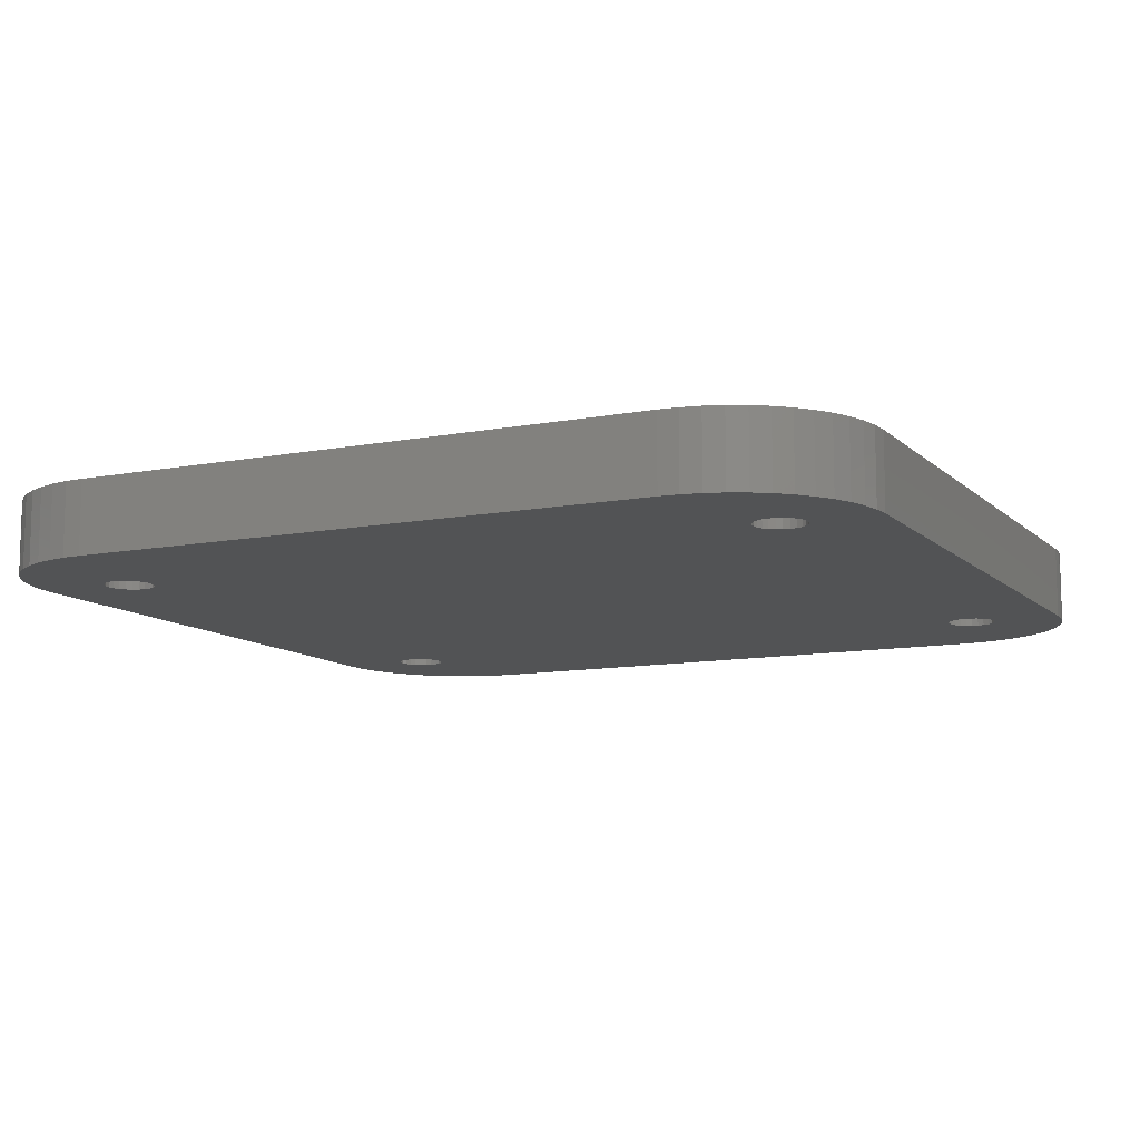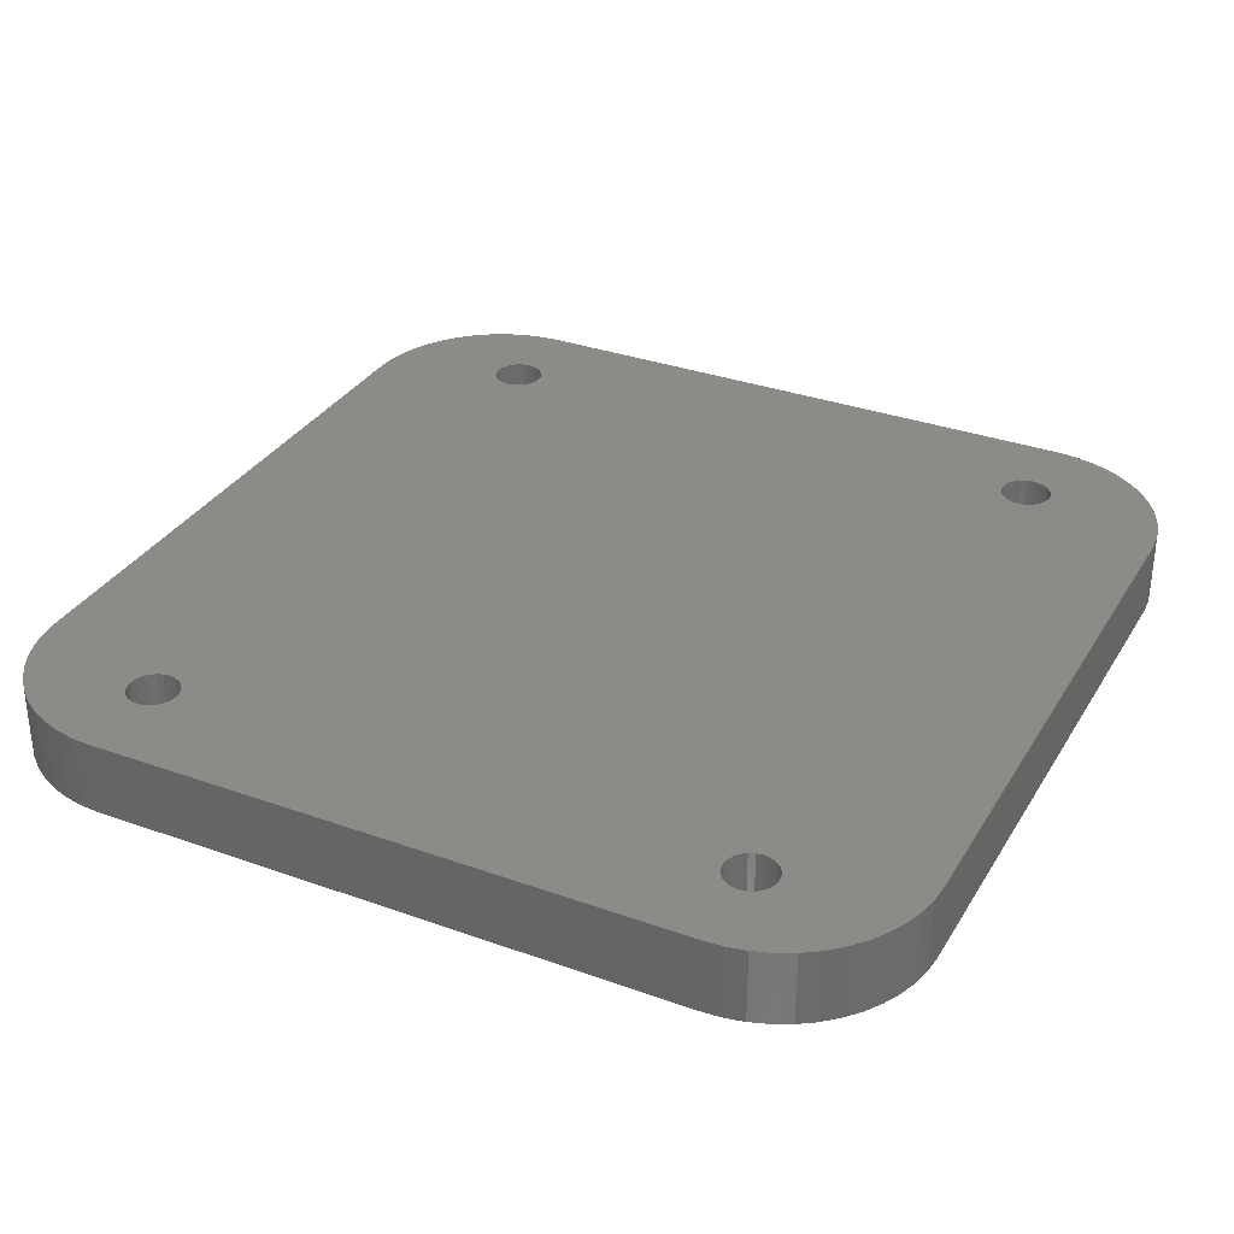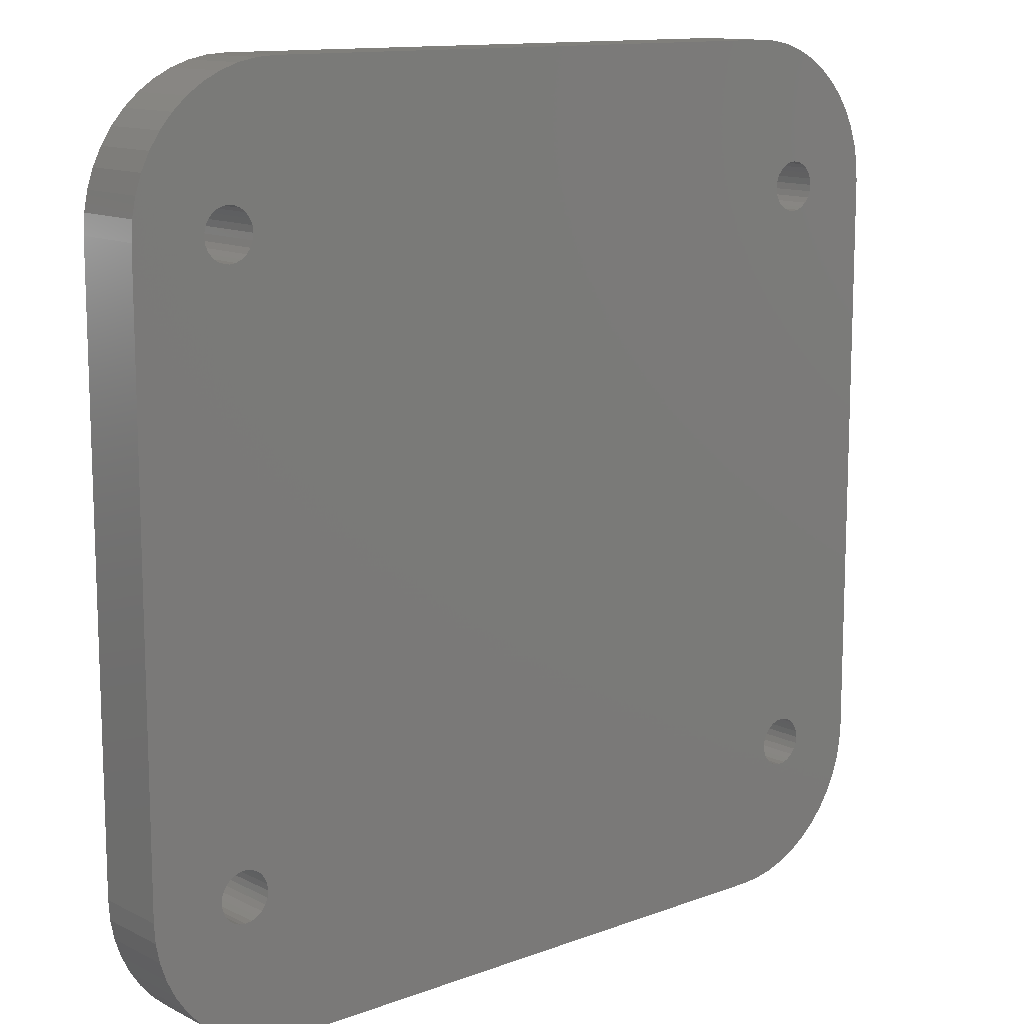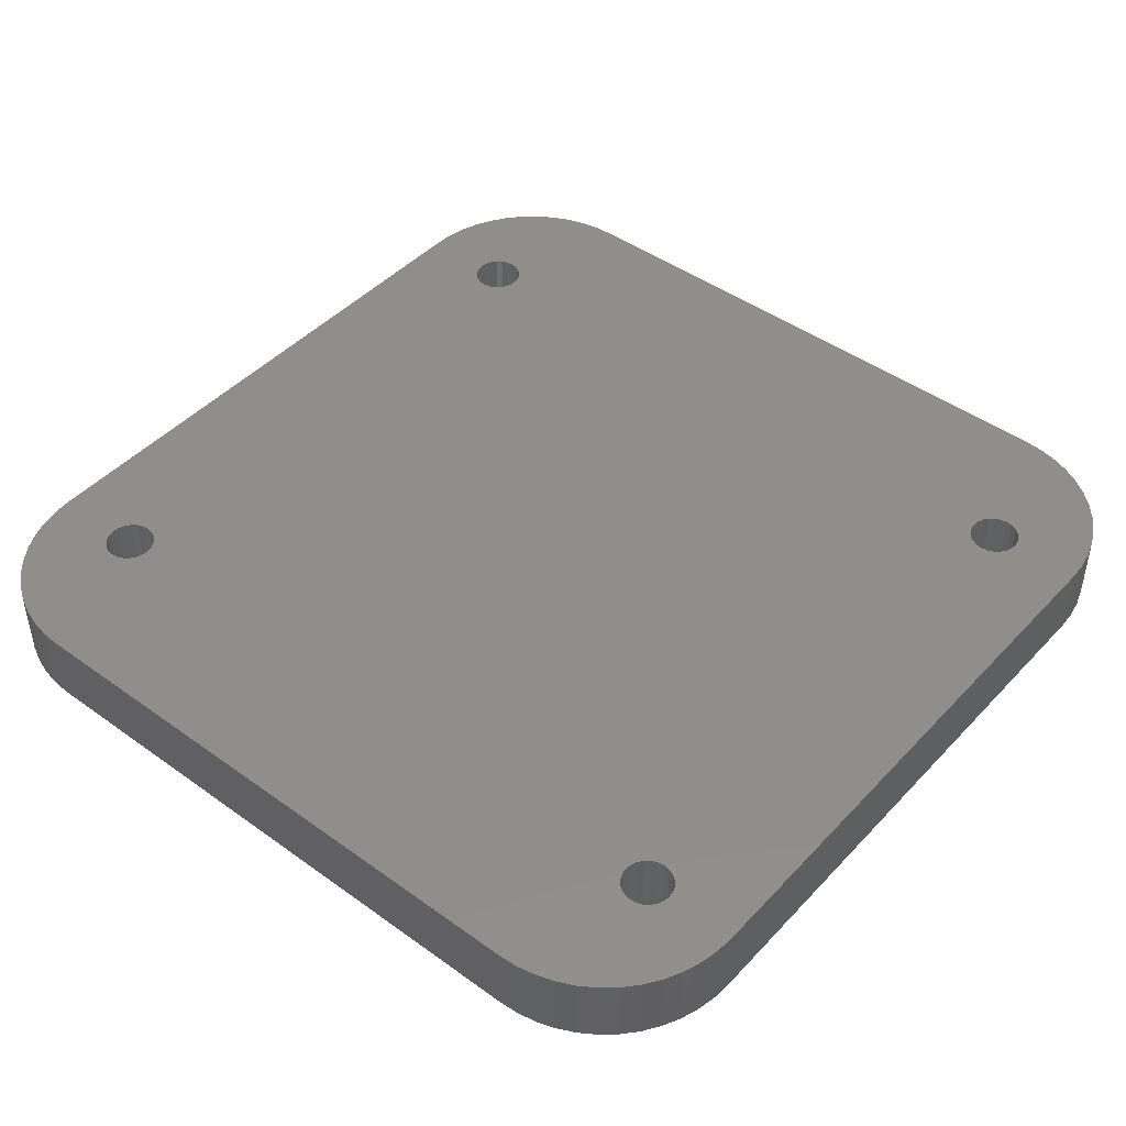
<metadata>
{"format":"stl","ext":"stl","renderer":"f3d","projection":"perspective","resolution":1024,"background":"white","views":[{"elev":-10.6,"azim":25.9,"up":"+Z"},{"elev":32.7,"azim":116.5,"up":"+Z"},{"elev":12.5,"azim":-40.9,"up":"+Y"},{"elev":45.2,"azim":-140.2,"up":"+Z"}]}
</metadata>
<code>
# stl→obj: 296 verts, 604 faces
v -509.7 179.3 210
v -509 180.4 215
v -509.7 179.3 215
v -509 180.4 210
v -516.3 175.4 215
v -517.6 175.4 210
v -516.3 175.4 210
v -517.6 175.4 215
v -508.4 181.5 210
v -508.4 181.5 215
v -511.5 177.4 210
v -512.6 176.7 215
v -512.6 176.7 210
v -511.5 177.4 215
v -509 230.4 210
v -508.4 229.2 215
v -508.4 229.2 210
v -509 230.4 215
v -510.6 178.3 210
v -510.6 178.3 215
v -513.8 176.1 215
v -515 175.7 210
v -513.8 176.1 210
v -515 175.7 215
v -507.7 184.1 210
v -508 182.8 215
v -508 182.8 210
v -507.7 184.1 215
v -557.6 175.4 215
v -557.6 175.4 210
v -507.7 226.7 210
v -507.6 225.4 215
v -507.6 225.4 210
v -507.7 226.7 215
v -507.6 185.4 210
v -507.6 185.4 215
v -508 227.9 215
v -508 227.9 210
v -515.6 184.5 210
v -515.8 184.9 215
v -515.6 184.5 215
v -515.8 184.9 210
v -563.7 233.3 215
v -562.6 234 210
v -563.7 233.3 210
v -562.6 234 215
v -565.6 231.4 215
v -566.3 230.4 210
v -566.3 230.4 215
v -565.6 231.4 210
v -511.5 233.3 215
v -510.6 232.4 210
v -511.5 233.3 210
v -510.6 232.4 215
v -564.7 232.4 215
v -564.7 232.4 210
v -562.6 176.7 215
v -563.7 177.4 210
v -562.6 176.7 210
v -563.7 177.4 215
v -560.2 175.7 210
v -561.5 176.1 215
v -561.5 176.1 210
v -560.2 175.7 215
v -509.7 231.4 215
v -509.7 231.4 210
v -566.9 181.5 215
v -566.3 180.4 210
v -566.3 180.4 215
v -566.9 181.5 210
v -516.3 235.3 215
v -515 235 210
v -516.3 235.3 210
v -515 235 215
v -564.7 178.3 210
v -564.7 178.3 215
v -567.6 184.1 215
v -567.6 185.4 210
v -567.6 184.1 210
v -567.6 185.4 215
v -561.5 234.6 215
v -560.2 235 210
v -561.5 234.6 210
v -560.2 235 215
v -567.6 225.4 210
v -567.6 225.4 215
v -567.6 226.7 215
v -567.6 226.7 210
v -557.6 235.4 215
v -517.6 235.4 210
v -557.6 235.4 210
v -517.6 235.4 215
v -513.8 234.6 215
v -513.8 234.6 210
v -512.6 234 215
v -512.6 234 210
v -565.6 179.3 210
v -565.6 179.3 215
v -512.4 225.4 215
v -512.5 224.9 210
v -512.5 224.9 215
v -512.4 225.4 210
v -567.3 182.8 215
v -567.3 182.8 210
v -558.9 235.3 210
v -558.9 235.3 215
v -566.9 229.2 215
v -567.3 227.9 210
v -567.3 227.9 215
v -566.9 229.2 210
v -515 223.9 215
v -514.6 223.7 210
v -515 223.9 210
v -514.6 223.7 215
v -515.6 224.5 210
v -515.3 224.2 215
v -515.3 224.2 210
v -515.6 224.5 215
v -512.7 226.2 215
v -512.5 225.8 210
v -512.5 225.8 215
v -512.7 226.2 210
v -515.8 225.8 210
v -515.8 225.4 215
v -515.8 225.4 210
v -515.8 225.8 215
v -515.8 224.9 215
v -515.8 224.9 210
v -515.3 226.6 210
v -515.6 226.2 215
v -515.6 226.2 210
v -515.3 226.6 215
v -515.3 184.2 215
v -515.3 184.2 210
v -514.1 223.7 210
v -514.1 223.7 215
v -513.3 223.9 215
v -512.9 224.2 210
v -513.3 223.9 210
v -512.9 224.2 215
v -512.9 226.6 215
v -513.3 226.8 210
v -512.9 226.6 210
v -513.3 226.8 215
v -558.9 175.4 215
v -558.9 175.4 210
v -515.6 186.2 210
v -515.8 185.8 215
v -515.8 185.8 210
v -515.6 186.2 215
v -513.7 227 215
v -513.7 227 210
v -512.7 224.5 210
v -512.7 224.5 215
v -513.7 223.7 215
v -513.7 223.7 210
v -515.8 185.4 215
v -515.8 185.4 210
v -515 226.8 215
v -515 226.8 210
v -514.1 227.1 210
v -514.6 227 215
v -514.6 227 210
v -514.1 227.1 215
v -512.9 184.2 215
v -512.7 184.5 210
v -512.9 184.2 210
v -512.7 184.5 215
v -515 183.9 210
v -515 183.9 215
v -560.7 227 210
v -561.1 227.1 215
v -561.1 227.1 210
v -560.7 227 215
v -512.4 185.4 215
v -512.5 185.8 210
v -512.4 185.4 210
v -512.5 185.8 215
v -515.3 186.6 210
v -515.3 186.6 215
v -512.5 184.9 210
v -512.5 184.9 215
v -514.6 183.7 215
v -514.1 183.7 210
v -514.6 183.7 210
v -514.1 183.7 215
v -561.6 227 210
v -561.6 227 215
v -514.1 187.1 215
v -514.6 187 210
v -514.1 187.1 210
v -514.6 187 215
v -562 226.8 210
v -562 226.8 215
v -512.9 186.6 215
v -513.3 186.8 210
v -512.9 186.6 210
v -513.3 186.8 215
v -513.7 183.7 215
v -513.3 183.9 210
v -513.7 183.7 210
v -513.3 183.9 215
v -513.7 187 210
v -513.7 187 215
v -512.7 186.2 210
v -512.7 186.2 215
v -562 223.9 210
v -561.6 223.7 215
v -561.6 223.7 210
v -562 223.9 215
v -562.6 226.2 210
v -562.8 225.8 215
v -562.8 225.8 210
v -562.6 226.2 215
v -515 186.8 215
v -515 186.8 210
v -562.8 224.9 210
v -562.6 224.5 215
v -562.6 224.5 210
v -562.8 224.9 215
v -562.3 224.2 215
v -562.3 224.2 210
v -562.3 226.6 215
v -562.3 226.6 210
v -559.9 226.6 215
v -560.3 226.8 210
v -559.9 226.6 210
v -560.3 226.8 215
v -562.8 225.4 215
v -562.8 225.4 210
v -560.3 186.8 210
v -560.7 187 215
v -560.7 187 210
v -560.3 186.8 215
v -559.9 186.6 215
v -559.7 186.2 210
v -559.7 186.2 215
v -559.9 186.6 210
v -559.7 224.5 215
v -559.9 224.2 210
v -559.9 224.2 215
v -559.7 224.5 210
v -562.6 184.5 210
v -562.3 184.2 215
v -562.3 184.2 210
v -562.6 184.5 215
v -562.3 186.6 210
v -562.6 186.2 215
v -562.6 186.2 210
v -562.3 186.6 215
v -562 186.8 215
v -562 186.8 210
v -559.5 185.8 215
v -559.4 185.4 210
v -559.4 185.4 215
v -559.5 185.8 210
v -562 183.9 210
v -562 183.9 215
v -562.8 185.8 210
v -562.8 185.4 215
v -562.8 185.4 210
v -562.8 185.8 215
v -561.1 223.7 210
v -561.1 223.7 215
v -562.8 184.9 215
v -562.8 184.9 210
v -559.5 184.9 215
v -559.5 184.9 210
v -560.3 223.9 215
v -560.3 223.9 210
v -561.1 187.1 210
v -561.1 187.1 215
v -560.7 183.7 215
v -560.3 183.9 210
v -560.7 183.7 210
v -560.3 183.9 215
v -559.7 226.2 215
v -559.5 225.8 210
v -559.5 225.8 215
v -559.7 226.2 210
v -559.9 184.2 210
v -559.9 184.2 215
v -559.4 225.4 215
v -559.5 224.9 210
v -559.5 224.9 215
v -559.4 225.4 210
v -560.7 223.7 215
v -560.7 223.7 210
v -561.6 187 210
v -561.6 187 215
v -561.1 183.7 215
v -561.1 183.7 210
v -561.6 183.7 215
v -561.6 183.7 210
v -559.7 184.5 210
v -559.7 184.5 215
f 1 2 3
f 2 1 4
f 5 6 7
f 6 5 8
f 9 2 4
f 2 9 10
f 11 12 13
f 12 11 14
f 15 16 17
f 16 15 18
f 19 3 20
f 3 19 1
f 21 22 23
f 22 21 24
f 25 26 27
f 26 25 28
f 6 29 30
f 29 6 8
f 31 32 33
f 32 31 34
f 35 28 25
f 28 35 36
f 33 36 35
f 36 33 32
f 17 37 38
f 37 17 16
f 20 11 19
f 11 20 14
f 38 34 31
f 34 38 37
f 24 7 22
f 7 24 5
f 12 23 13
f 23 12 21
f 27 10 9
f 10 27 26
f 39 40 41
f 40 39 42
f 43 44 45
f 44 43 46
f 47 48 49
f 48 47 50
f 51 52 53
f 52 51 54
f 55 45 56
f 45 55 43
f 57 58 59
f 58 57 60
f 61 62 63
f 62 61 64
f 15 65 18
f 65 15 66
f 67 68 69
f 68 67 70
f 71 72 73
f 72 71 74
f 60 75 58
f 75 60 76
f 77 78 79
f 78 77 80
f 81 82 83
f 82 81 84
f 46 83 44
f 83 46 81
f 80 85 78
f 85 80 86
f 62 59 63
f 59 62 57
f 87 85 86
f 85 87 88
f 89 90 91
f 90 89 92
f 72 93 94
f 93 72 74
f 95 53 96
f 53 95 51
f 93 96 94
f 96 93 95
f 69 97 98
f 97 69 68
f 99 100 101
f 100 99 102
f 92 73 90
f 73 92 71
f 55 50 47
f 50 55 56
f 103 70 67
f 70 103 104
f 77 104 103
f 104 77 79
f 84 105 82
f 105 84 106
f 107 108 109
f 108 107 110
f 52 65 66
f 65 52 54
f 49 110 107
f 110 49 48
f 109 88 87
f 88 109 108
f 105 89 91
f 89 105 106
f 98 75 76
f 75 98 97
f 111 112 113
f 112 111 114
f 115 116 117
f 116 115 118
f 119 120 121
f 120 119 122
f 123 124 125
f 124 123 126
f 115 127 118
f 127 115 128
f 129 130 131
f 130 129 132
f 39 133 134
f 133 39 41
f 114 135 112
f 135 114 136
f 137 138 139
f 138 137 140
f 141 142 143
f 142 141 144
f 30 145 146
f 145 30 29
f 147 148 149
f 148 147 150
f 145 61 146
f 61 145 64
f 121 102 99
f 102 121 120
f 142 151 152
f 151 142 144
f 101 153 154
f 153 101 100
f 116 113 117
f 113 116 111
f 141 122 119
f 122 141 143
f 155 139 156
f 139 155 137
f 149 157 158
f 157 149 148
f 159 129 160
f 129 159 132
f 161 162 163
f 162 161 164
f 135 155 156
f 155 135 136
f 162 160 163
f 160 162 159
f 165 166 167
f 166 165 168
f 151 161 152
f 161 151 164
f 125 127 128
f 127 125 124
f 154 138 140
f 138 154 153
f 131 126 123
f 126 131 130
f 133 169 134
f 169 133 170
f 158 40 42
f 40 158 157
f 171 172 173
f 172 171 174
f 175 176 177
f 176 175 178
f 179 150 147
f 150 179 180
f 168 181 166
f 181 168 182
f 183 184 185
f 184 183 186
f 172 187 173
f 187 172 188
f 189 190 191
f 190 189 192
f 188 193 187
f 193 188 194
f 195 196 197
f 196 195 198
f 182 177 181
f 177 182 175
f 199 200 201
f 200 199 202
f 198 203 196
f 203 198 204
f 195 205 206
f 205 195 197
f 207 208 209
f 208 207 210
f 184 199 201
f 199 184 186
f 211 212 213
f 212 211 214
f 215 179 216
f 179 215 180
f 217 218 219
f 218 217 220
f 192 216 190
f 216 192 215
f 221 207 222
f 207 221 210
f 219 221 222
f 221 219 218
f 193 223 224
f 223 193 194
f 225 226 227
f 226 225 228
f 224 214 211
f 214 224 223
f 204 191 203
f 191 204 189
f 228 171 226
f 171 228 174
f 200 165 167
f 165 200 202
f 213 229 230
f 229 213 212
f 230 220 217
f 220 230 229
f 170 185 169
f 185 170 183
f 178 205 176
f 205 178 206
f 231 232 233
f 232 231 234
f 235 236 237
f 236 235 238
f 239 240 241
f 240 239 242
f 243 244 245
f 244 243 246
f 247 248 249
f 248 247 250
f 251 247 252
f 247 251 250
f 253 254 255
f 254 253 256
f 244 257 245
f 257 244 258
f 259 260 261
f 260 259 262
f 208 263 209
f 263 208 264
f 261 265 266
f 265 261 260
f 267 254 268
f 254 267 255
f 269 240 270
f 240 269 241
f 266 246 243
f 246 266 265
f 232 271 233
f 271 232 272
f 273 274 275
f 274 273 276
f 277 278 279
f 278 277 280
f 276 281 274
f 281 276 282
f 283 284 285
f 284 283 286
f 249 262 259
f 262 249 248
f 287 270 288
f 270 287 269
f 285 242 239
f 242 285 284
f 264 288 263
f 288 264 287
f 279 286 283
f 286 279 278
f 272 289 271
f 289 272 290
f 225 280 277
f 280 225 227
f 291 275 292
f 275 291 273
f 235 231 238
f 231 235 234
f 237 256 253
f 256 237 236
f 293 292 294
f 292 293 291
f 282 295 281
f 295 282 296
f 258 294 257
f 294 258 293
f 296 268 295
f 268 296 267
f 289 251 252
f 251 289 290
f 77 86 80
f 86 77 87
f 87 77 103
f 87 103 109
f 109 103 67
f 109 67 107
f 107 67 69
f 107 69 49
f 49 69 98
f 49 98 47
f 47 98 76
f 47 76 55
f 55 76 60
f 55 60 43
f 43 60 260
f 260 60 57
f 260 57 265
f 265 57 246
f 246 57 62
f 246 62 244
f 244 62 258
f 258 62 293
f 293 62 291
f 291 62 64
f 291 64 273
f 273 64 276
f 276 64 282
f 282 64 145
f 282 145 296
f 296 145 267
f 267 145 255
f 255 145 283
f 262 229 260
f 229 262 220
f 220 262 248
f 220 248 218
f 218 248 250
f 218 250 221
f 221 250 251
f 221 251 210
f 210 251 290
f 210 290 208
f 208 290 272
f 208 272 264
f 264 272 232
f 264 232 287
f 287 232 234
f 287 234 269
f 269 234 235
f 269 235 241
f 241 235 237
f 241 237 239
f 239 237 253
f 239 253 285
f 285 253 255
f 285 255 283
f 43 229 46
f 229 43 260
f 46 229 212
f 46 212 214
f 46 214 81
f 81 214 223
f 81 223 194
f 81 194 188
f 81 188 172
f 81 172 84
f 84 172 174
f 84 174 228
f 84 228 225
f 84 225 106
f 106 225 277
f 106 277 279
f 106 279 283
f 106 283 145
f 106 145 29
f 106 29 89
f 89 29 8
f 89 8 92
f 92 8 5
f 92 5 71
f 71 5 157
f 157 5 24
f 157 24 40
f 40 24 41
f 41 24 133
f 133 24 170
f 170 24 21
f 170 21 183
f 183 21 186
f 186 21 199
f 199 21 12
f 199 12 202
f 202 12 165
f 165 12 168
f 168 12 182
f 182 12 14
f 182 14 175
f 175 14 99
f 71 124 74
f 124 71 157
f 74 124 126
f 74 126 130
f 74 130 132
f 74 132 159
f 74 159 93
f 93 159 162
f 93 162 164
f 93 164 151
f 93 151 95
f 95 151 144
f 95 144 141
f 95 141 119
f 95 119 121
f 95 121 51
f 51 121 99
f 51 99 14
f 51 14 20
f 51 20 54
f 54 20 65
f 65 20 3
f 65 3 2
f 65 2 18
f 18 2 10
f 18 10 16
f 16 10 26
f 16 26 37
f 37 26 34
f 34 26 28
f 34 28 32
f 32 28 36
f 148 124 157
f 124 148 127
f 127 148 150
f 127 150 118
f 118 150 180
f 118 180 116
f 116 180 215
f 116 215 111
f 111 215 192
f 111 192 114
f 114 192 189
f 114 189 136
f 136 189 204
f 136 204 155
f 155 204 198
f 155 198 137
f 137 198 195
f 137 195 140
f 140 195 206
f 140 206 154
f 154 206 178
f 154 178 101
f 101 178 175
f 101 175 99
f 230 259 261
f 259 230 217
f 259 217 249
f 249 217 219
f 249 219 247
f 247 219 222
f 247 222 252
f 252 222 207
f 252 207 209
f 252 209 289
f 289 209 271
f 271 209 263
f 271 263 288
f 271 288 233
f 233 288 270
f 233 270 231
f 231 270 240
f 231 240 238
f 238 240 242
f 238 242 236
f 236 242 256
f 256 242 284
f 256 284 254
f 254 284 286
f 45 230 261
f 230 45 44
f 230 44 213
f 213 44 211
f 211 44 83
f 211 83 224
f 224 83 193
f 193 83 187
f 187 83 173
f 173 83 82
f 173 82 171
f 171 82 226
f 226 82 227
f 227 82 105
f 227 105 280
f 280 105 278
f 278 105 286
f 125 149 158
f 149 125 128
f 149 128 147
f 147 128 115
f 147 115 179
f 179 115 117
f 179 117 216
f 216 117 113
f 216 113 190
f 190 113 112
f 190 112 191
f 191 112 135
f 191 135 203
f 203 135 156
f 203 156 196
f 196 156 139
f 196 139 197
f 197 139 138
f 197 138 205
f 205 138 153
f 205 153 176
f 176 153 100
f 176 100 177
f 177 100 102
f 88 78 85
f 78 88 79
f 79 88 108
f 79 108 104
f 104 108 110
f 104 110 70
f 70 110 48
f 70 48 68
f 68 48 50
f 68 50 97
f 97 50 56
f 97 56 75
f 75 56 45
f 75 45 58
f 58 45 261
f 58 261 59
f 59 261 266
f 59 266 243
f 59 243 63
f 63 243 245
f 63 245 257
f 63 257 294
f 63 294 292
f 63 292 61
f 61 292 275
f 61 275 274
f 61 274 281
f 61 281 146
f 146 281 295
f 146 295 268
f 146 268 254
f 146 254 286
f 146 286 105
f 146 105 91
f 146 91 30
f 30 91 90
f 30 90 6
f 6 90 73
f 6 73 7
f 7 73 125
f 125 73 72
f 7 125 158
f 125 72 123
f 123 72 131
f 131 72 129
f 129 72 160
f 160 72 94
f 160 94 163
f 163 94 161
f 161 94 152
f 152 94 96
f 152 96 142
f 142 96 143
f 143 96 122
f 122 96 120
f 120 96 53
f 120 53 102
f 158 22 7
f 22 158 42
f 22 42 39
f 22 39 134
f 22 134 169
f 22 169 23
f 23 169 185
f 23 185 184
f 23 184 201
f 23 201 13
f 13 201 200
f 13 200 167
f 13 167 166
f 13 166 181
f 13 181 11
f 11 181 177
f 11 177 102
f 11 102 53
f 11 53 52
f 11 52 19
f 19 52 1
f 1 52 66
f 1 66 15
f 1 15 4
f 4 15 17
f 4 17 9
f 9 17 38
f 9 38 27
f 27 38 31
f 27 31 25
f 25 31 33
f 25 33 35

</code>
